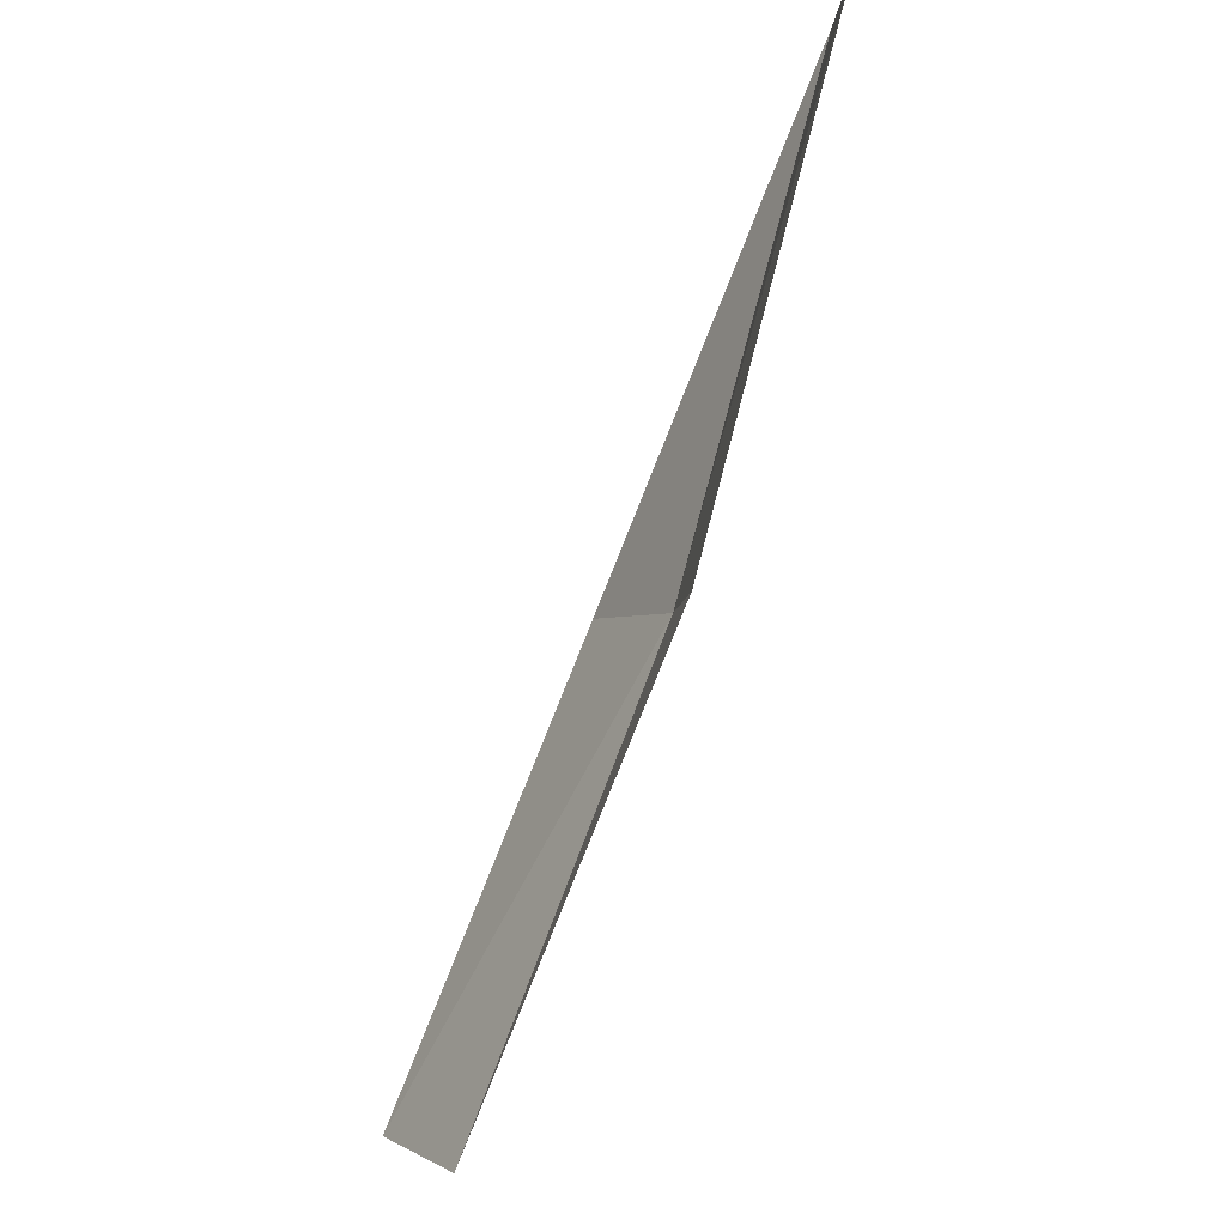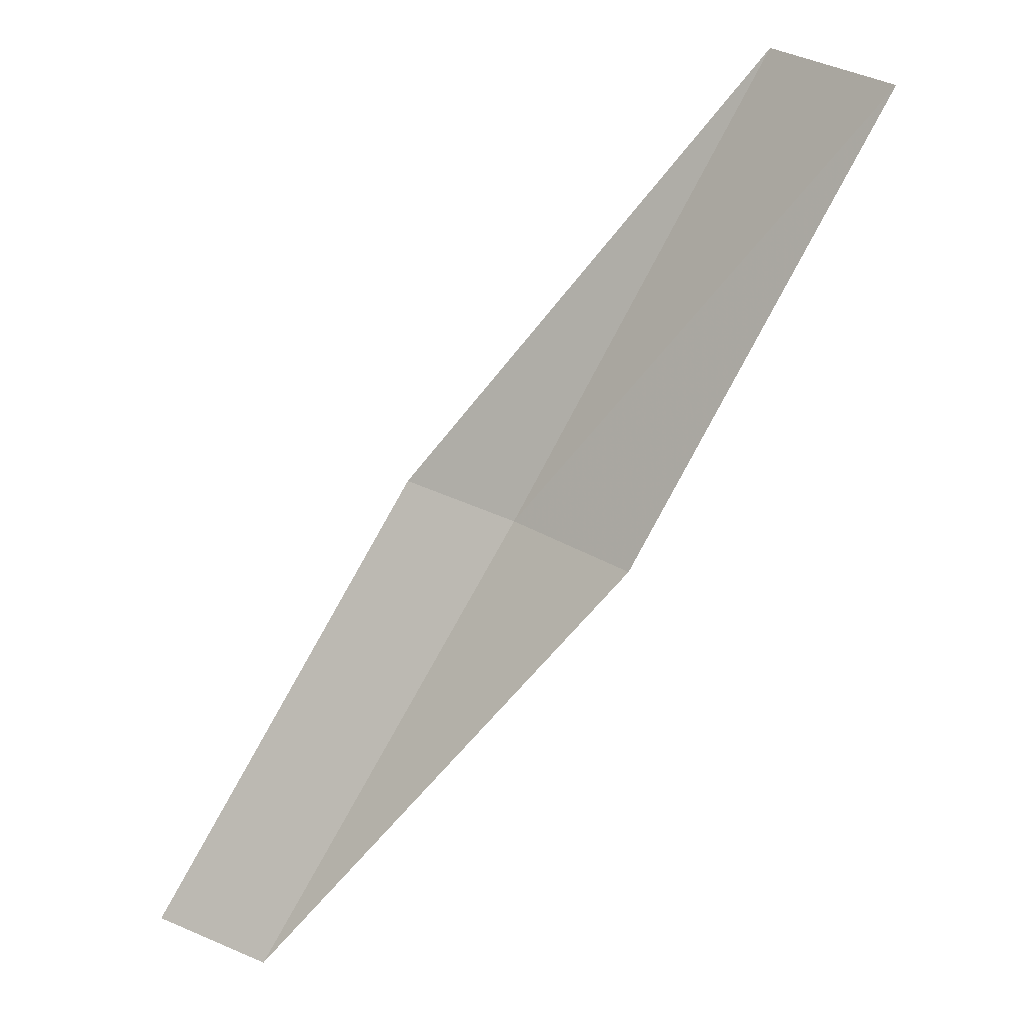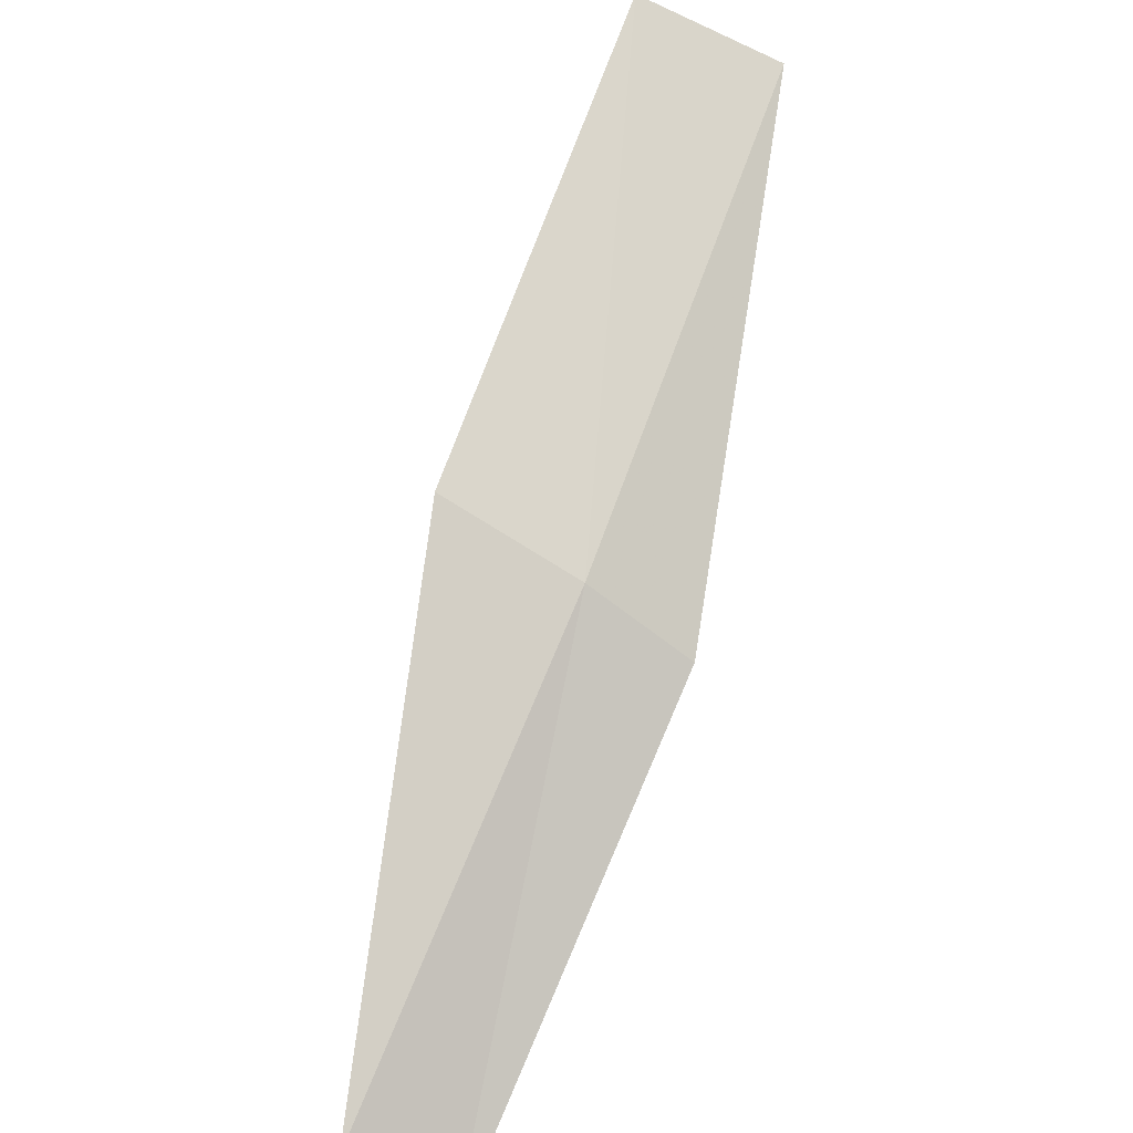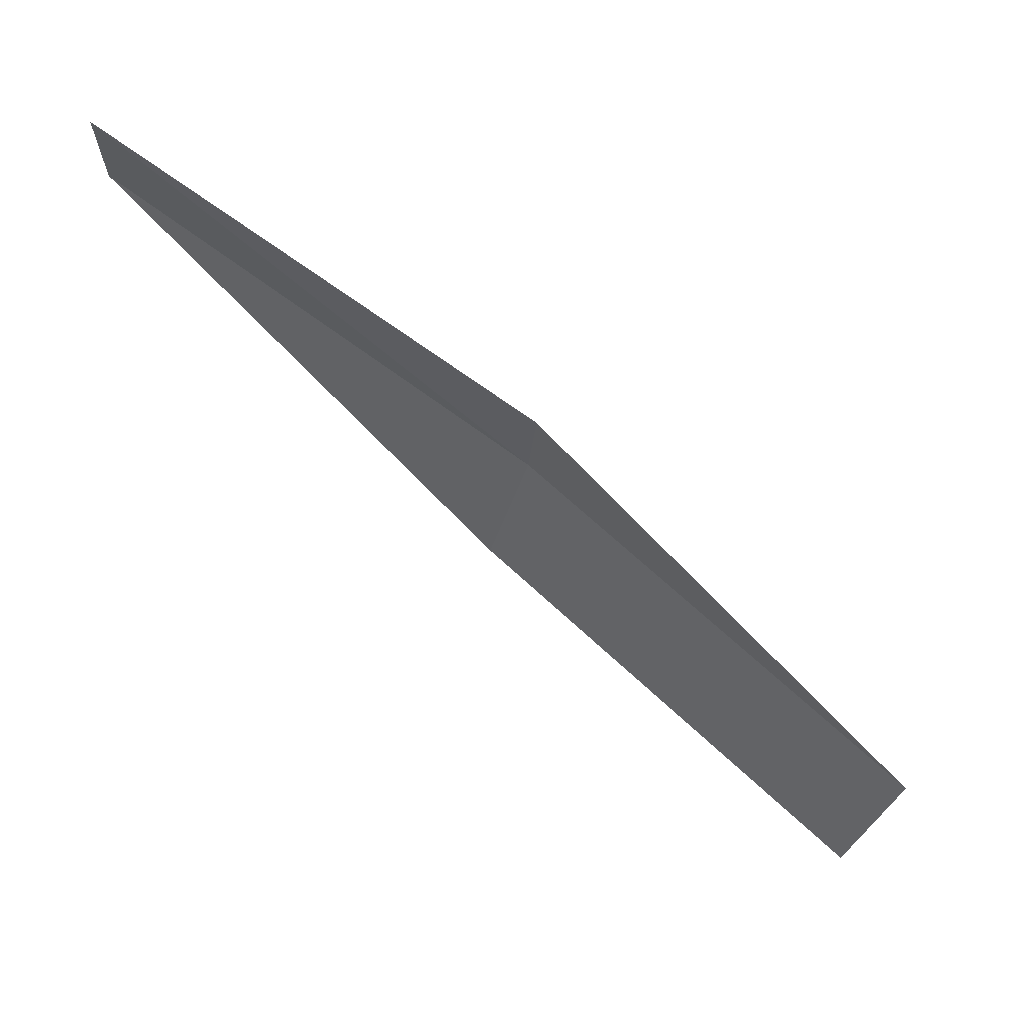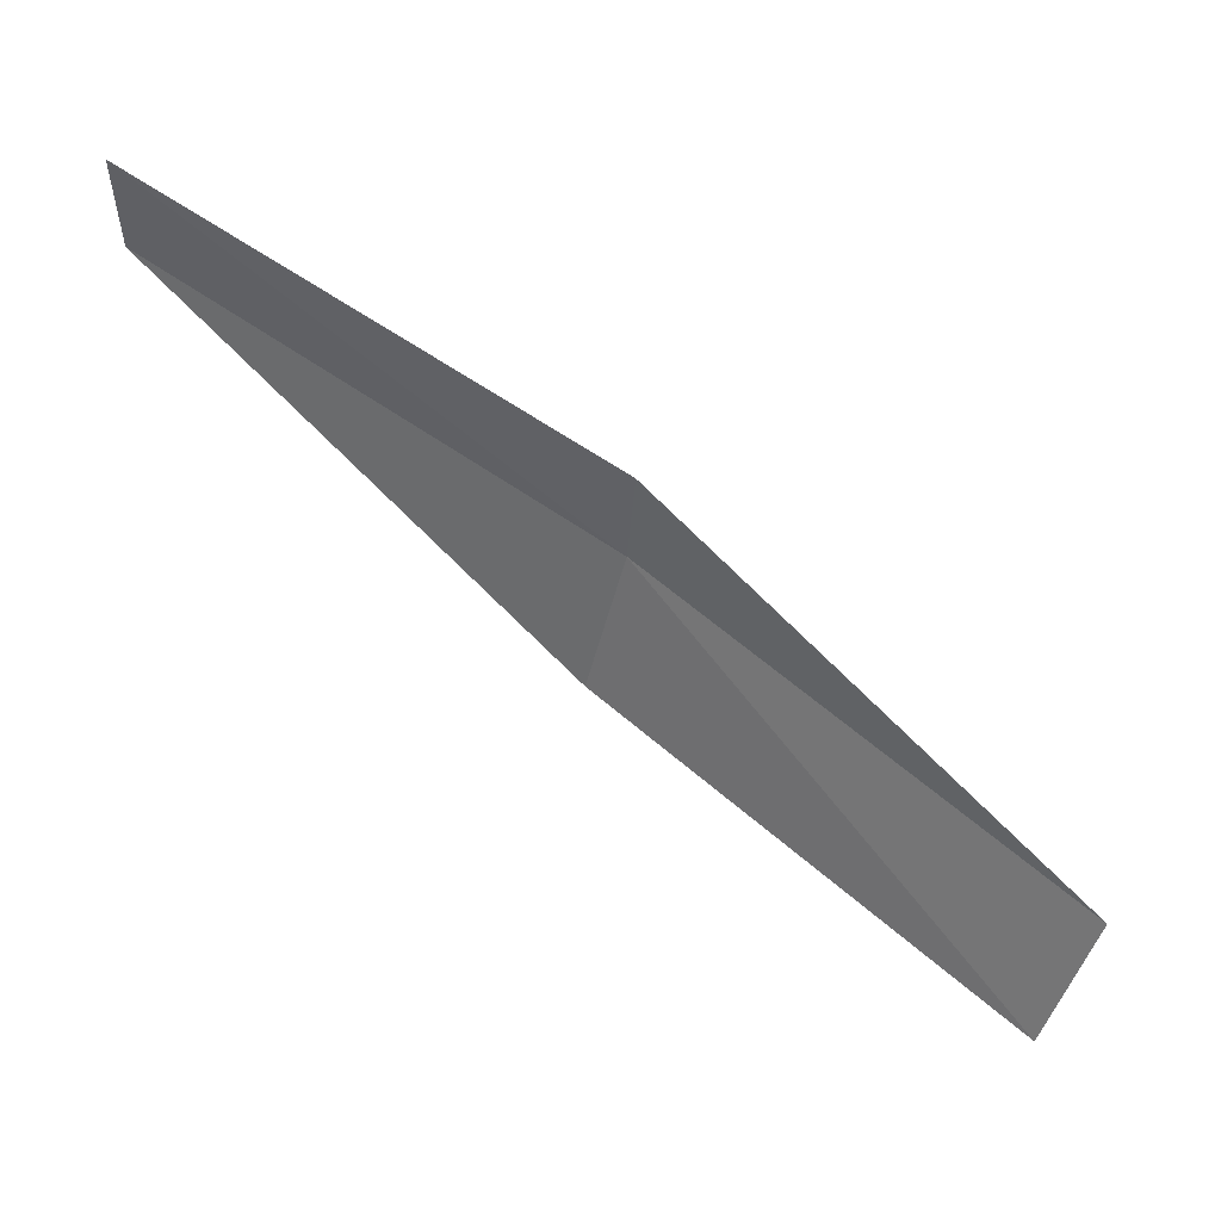
<metadata>
{"format":"obj","ext":"obj","renderer":"f3d","projection":"perspective","resolution":1024,"background":"white","views":[{"elev":79.4,"azim":-109.0,"up":"+Z"},{"elev":58.8,"azim":113.1,"up":"+Y"},{"elev":-62.0,"azim":-131.0,"up":"+Y"},{"elev":76.4,"azim":178.7,"up":"+Z"},{"elev":63.8,"azim":175.8,"up":"+Z"}]}
</metadata>
<code>
v -14.71 -21.05 7.768
v -16.66 -19.37 7.284
v -16.4 -19.07 6.62
v -14.5 -20.75 7.084
v -14.75 -21.1 8.369
v -12.59 -22.51 8.257
v -12.6 -22.54 8.861
f 1 3 2
f 1 4 3
f 1 2 5
f 1 6 4
f 1 5 7
f 1 7 6

</code>
